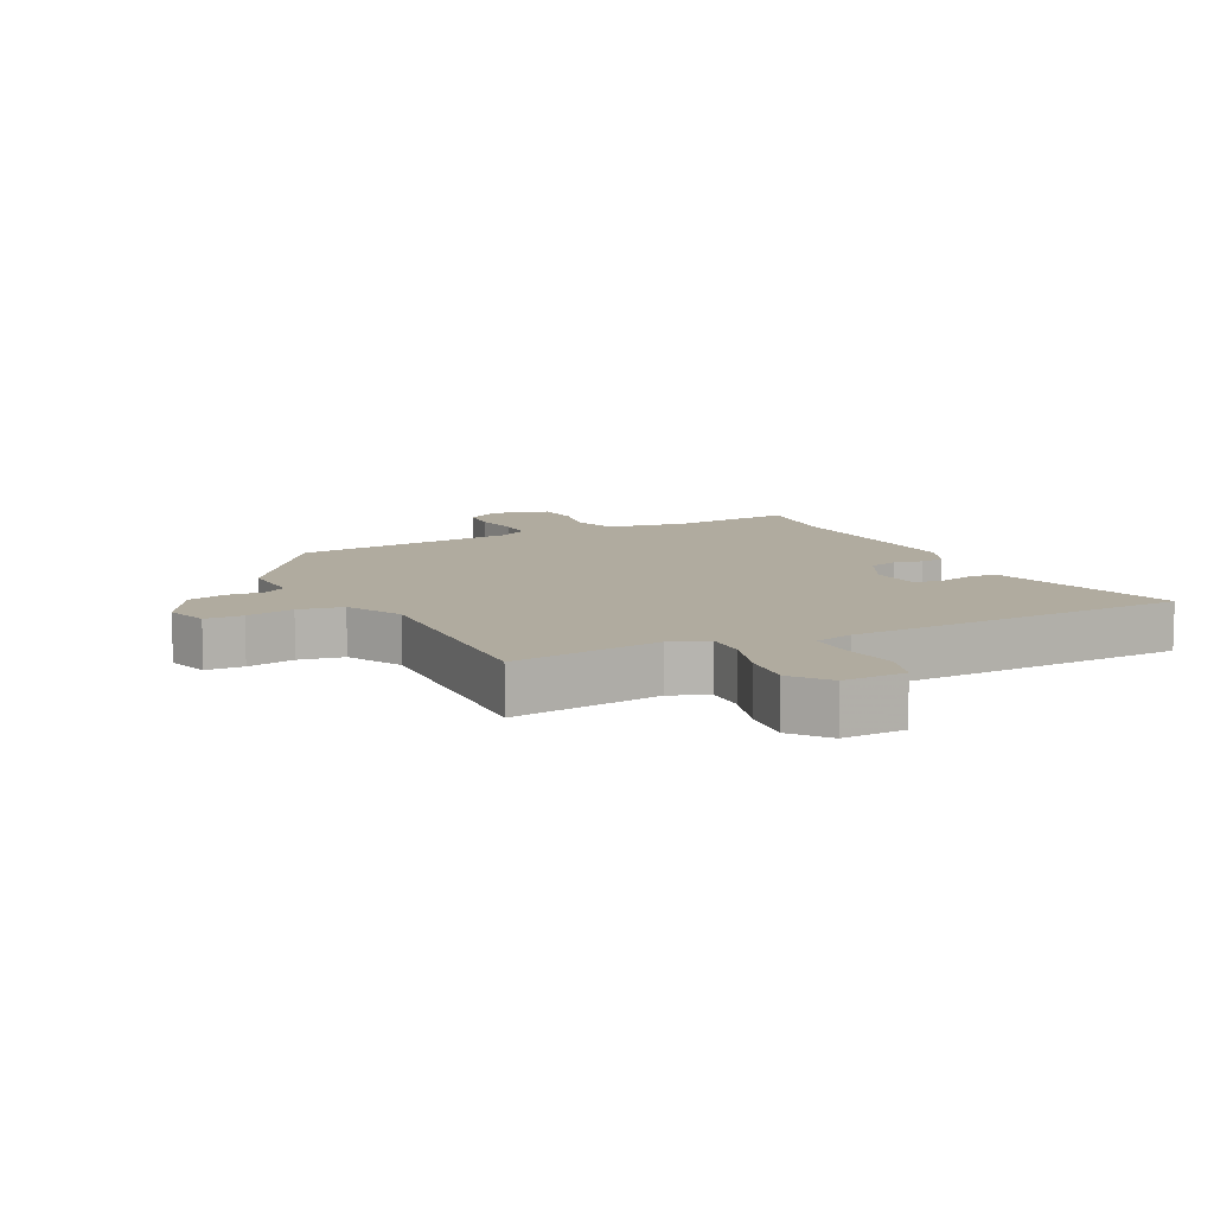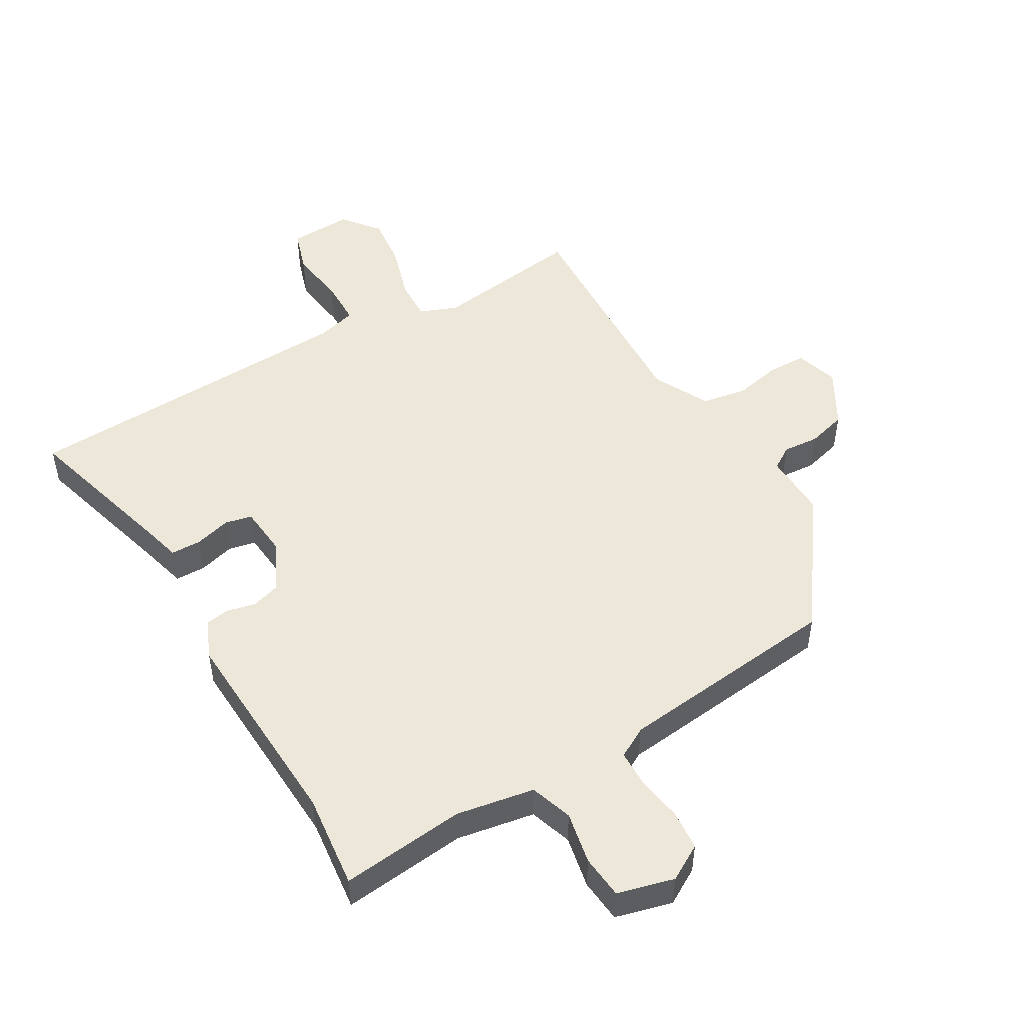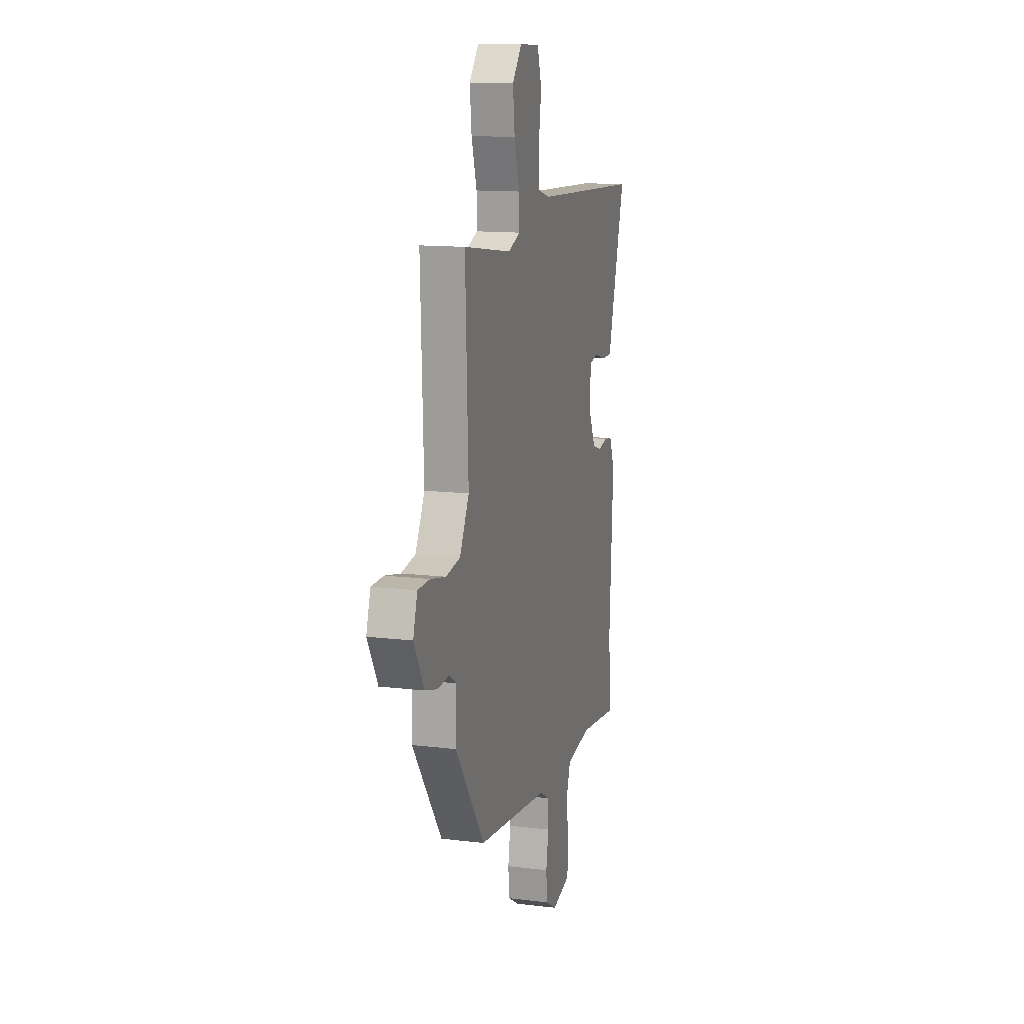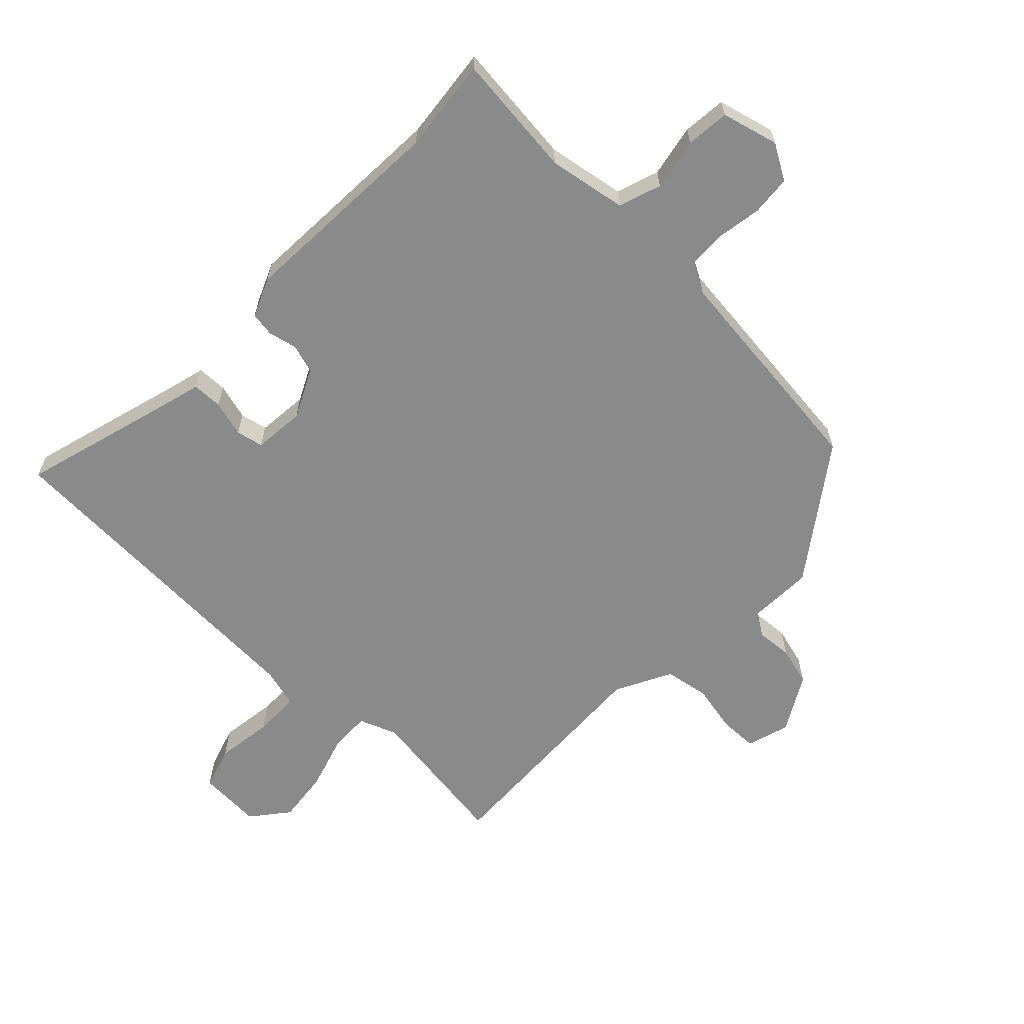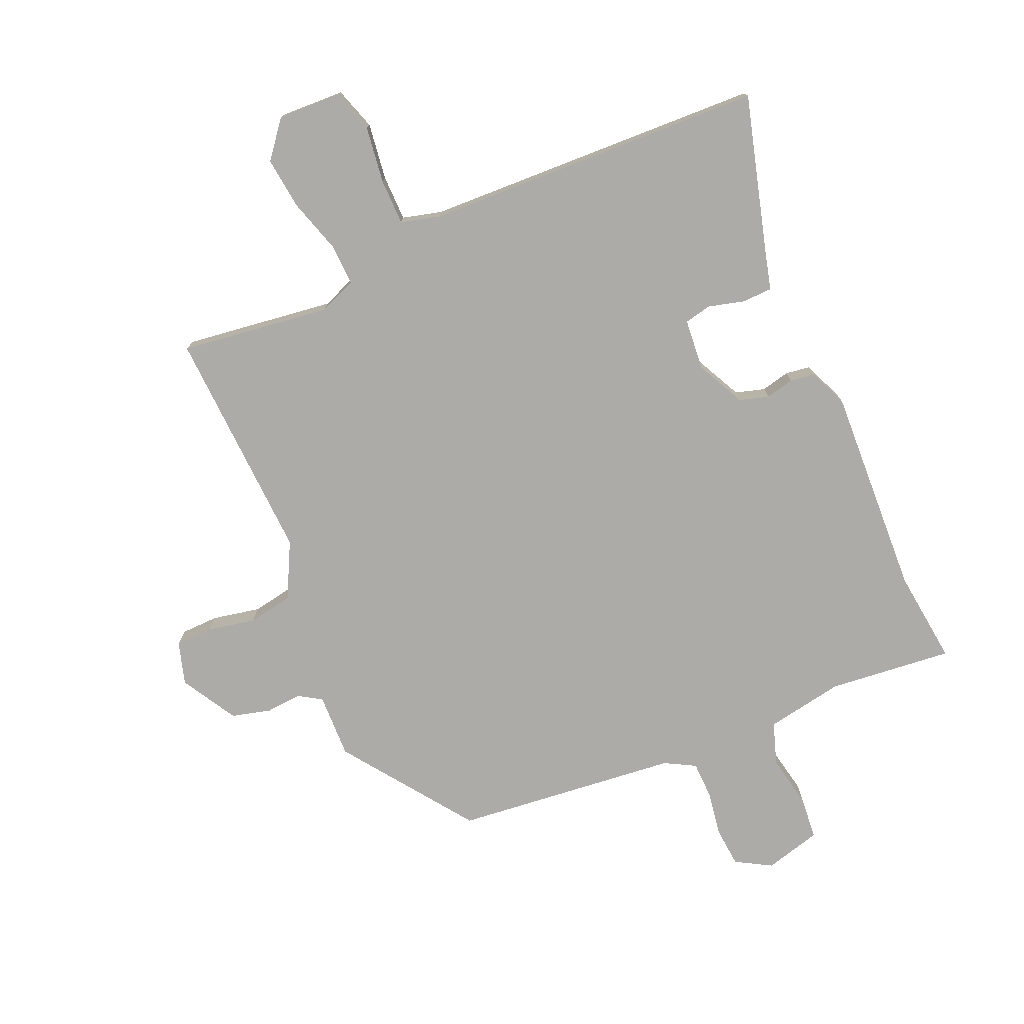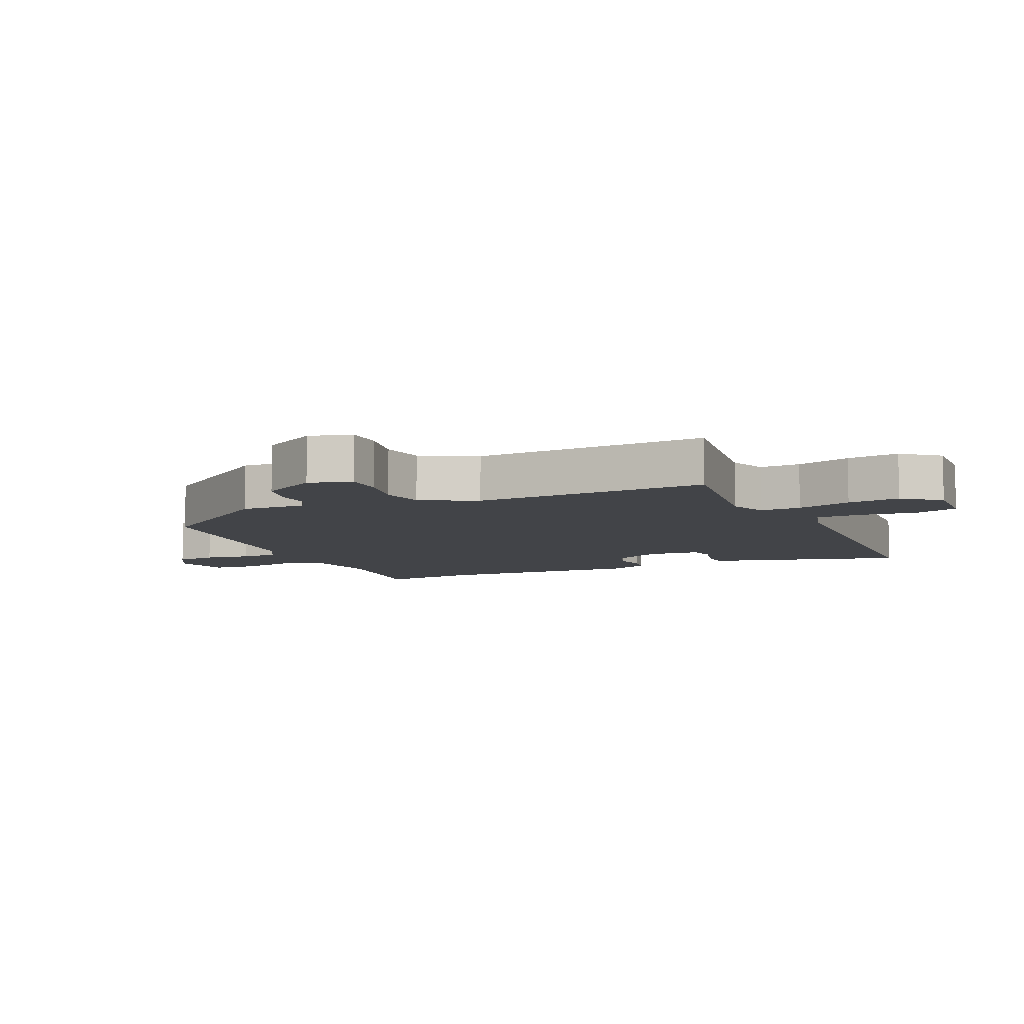
<metadata>
{"format":"obj","ext":"obj","renderer":"f3d","projection":"perspective","resolution":1024,"background":"white","views":[{"elev":9.7,"azim":-26.2,"up":"+Y"},{"elev":49.9,"azim":150.0,"up":"+Y"},{"elev":13.2,"azim":-74.3,"up":"+Z"},{"elev":-63.4,"azim":136.3,"up":"+Y"},{"elev":-76.4,"azim":24.0,"up":"+Y"},{"elev":-7.9,"azim":-65.4,"up":"+Y"}]}
</metadata>
<code>
v -0.465 0.07 0.509
v -0.227 0.07 0.475
v -0.167 0.07 0.498
v -0.169 0.07 0.563
v -0.195 0.07 0.65
v -0.204 0.07 0.733
v -0.157 0.07 0.791
v -0.057 0.07 0.786
v -0.036 0.07 0.718
v -0.049 0.07 0.628
v -0.049 0.07 0.555
v 0.013 0.07 0.538
v 0.554 0.07 0.512
v 0.484 0.07 0.27
v 0.466 0.07 0.204
v 0.418 0.07 0.203
v 0.361 0.07 0.219
v 0.318 0.07 0.21
v 0.31 0.07 0.129
v 0.348 0.07 0.051
v 0.394 0.07 0.037
v 0.439 0.07 0.047
v 0.478 0.07 0.041
v 0.504 0.07 -0.021
v 0.485 0.07 -0.355
v 0.501 0.07 -0.505
v 0.304 0.07 -0.483
v 0.18 0.07 -0.504
v 0.157 0.07 -0.571
v 0.173 0.07 -0.654
v 0.166 0.07 -0.723
v 0.076 0.07 -0.746
v 0.02 0.07 -0.713
v 0.015 0.07 -0.65
v 0.027 0.07 -0.578
v 0.026 0.07 -0.519
v -0.022 0.07 -0.492
v -0.378 0.07 -0.451
v -0.524 0.07 -0.245
v -0.52 0.07 -0.142
v -0.556 0.07 -0.119
v -0.613 0.07 -0.123
v -0.675 0.07 -0.106
v -0.725 0.07 -0.017
v -0.704 0.07 0.051
v -0.644 0.07 0.052
v -0.568 0.07 0.036
v -0.497 0.07 0.048
v -0.451 0.07 0.136
v -0.465 0 0.509
v -0.227 0 0.475
v -0.167 0 0.498
v -0.169 0 0.563
v -0.195 0 0.65
v -0.204 0 0.733
v -0.157 0 0.791
v -0.057 0 0.786
v -0.036 0 0.718
v -0.049 0 0.628
v -0.049 0 0.555
v 0.013 0 0.538
v 0.554 0 0.512
v 0.484 0 0.27
v 0.466 0 0.204
v 0.418 0 0.203
v 0.361 0 0.219
v 0.318 0 0.21
v 0.31 0 0.129
v 0.348 0 0.051
v 0.394 0 0.037
v 0.439 0 0.047
v 0.478 0 0.041
v 0.504 0 -0.021
v 0.485 0 -0.355
v 0.501 0 -0.505
v 0.304 0 -0.483
v 0.18 0 -0.504
v 0.157 0 -0.571
v 0.173 0 -0.654
v 0.166 0 -0.723
v 0.076 0 -0.746
v 0.02 0 -0.713
v 0.015 0 -0.65
v 0.027 0 -0.578
v 0.026 0 -0.519
v -0.022 0 -0.492
v -0.378 0 -0.451
v -0.524 0 -0.245
v -0.52 0 -0.142
v -0.556 0 -0.119
v -0.613 0 -0.123
v -0.675 0 -0.106
v -0.725 0 -0.017
v -0.704 0 0.051
v -0.644 0 0.052
v -0.568 0 0.036
v -0.497 0 0.048
v -0.451 0 0.136
f 44 45 46 47
f 44 47 48
f 41 42 43 44
f 41 44 48
f 40 41 48 49
f 37 38 39 40
f 36 37 40 49
f 32 33 34 35
f 32 35 36
f 29 30 31 32
f 28 29 32 36
f 27 28 36 49
f 25 26 27 49
f 21 22 23 24
f 20 21 24 25
f 19 20 25 49
f 14 15 16 17
f 12 13 14 17
f 11 12 17 18
f 7 8 9 10
f 7 10 11
f 4 5 6 7
f 3 4 7 11
f 19 49 1 2
f 3 11 18 19
f 2 3 19
f 96 95 94 93
f 97 96 93
f 93 92 91 90
f 97 93 90
f 98 97 90 89
f 89 88 87 86
f 98 89 86 85
f 84 83 82 81
f 85 84 81
f 81 80 79 78
f 85 81 78 77
f 98 85 77 76
f 98 76 75 74
f 73 72 71 70
f 74 73 70 69
f 98 74 69 68
f 66 65 64 63
f 66 63 62 61
f 67 66 61 60
f 59 58 57 56
f 60 59 56
f 56 55 54 53
f 60 56 53 52
f 51 50 98 68
f 68 67 60 52
f 68 52 51
f 1 50 51 2
f 2 51 52 3
f 3 52 53 4
f 4 53 54 5
f 5 54 55 6
f 6 55 56 7
f 7 56 57 8
f 8 57 58 9
f 9 58 59 10
f 10 59 60 11
f 11 60 61 12
f 12 61 62 13
f 13 62 63 14
f 14 63 64 15
f 15 64 65 16
f 16 65 66 17
f 17 66 67 18
f 18 67 68 19
f 19 68 69 20
f 20 69 70 21
f 21 70 71 22
f 22 71 72 23
f 23 72 73 24
f 24 73 74 25
f 25 74 75 26
f 26 75 76 27
f 27 76 77 28
f 28 77 78 29
f 29 78 79 30
f 30 79 80 31
f 31 80 81 32
f 32 81 82 33
f 33 82 83 34
f 34 83 84 35
f 35 84 85 36
f 36 85 86 37
f 37 86 87 38
f 38 87 88 39
f 39 88 89 40
f 40 89 90 41
f 41 90 91 42
f 42 91 92 43
f 43 92 93 44
f 44 93 94 45
f 45 94 95 46
f 46 95 96 47
f 47 96 97 48
f 48 97 98 49
f 49 98 50 1

</code>
